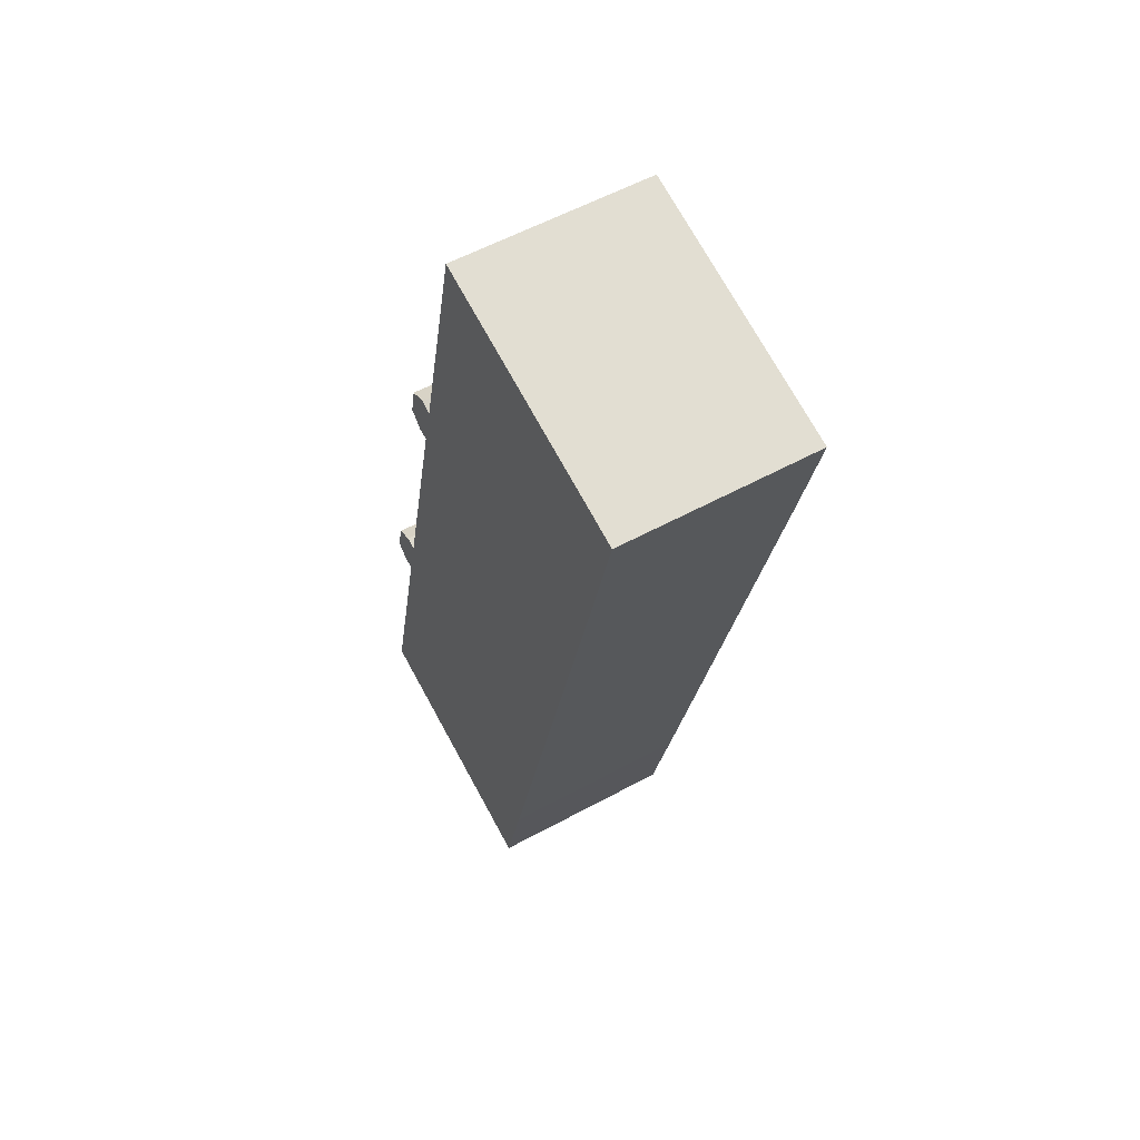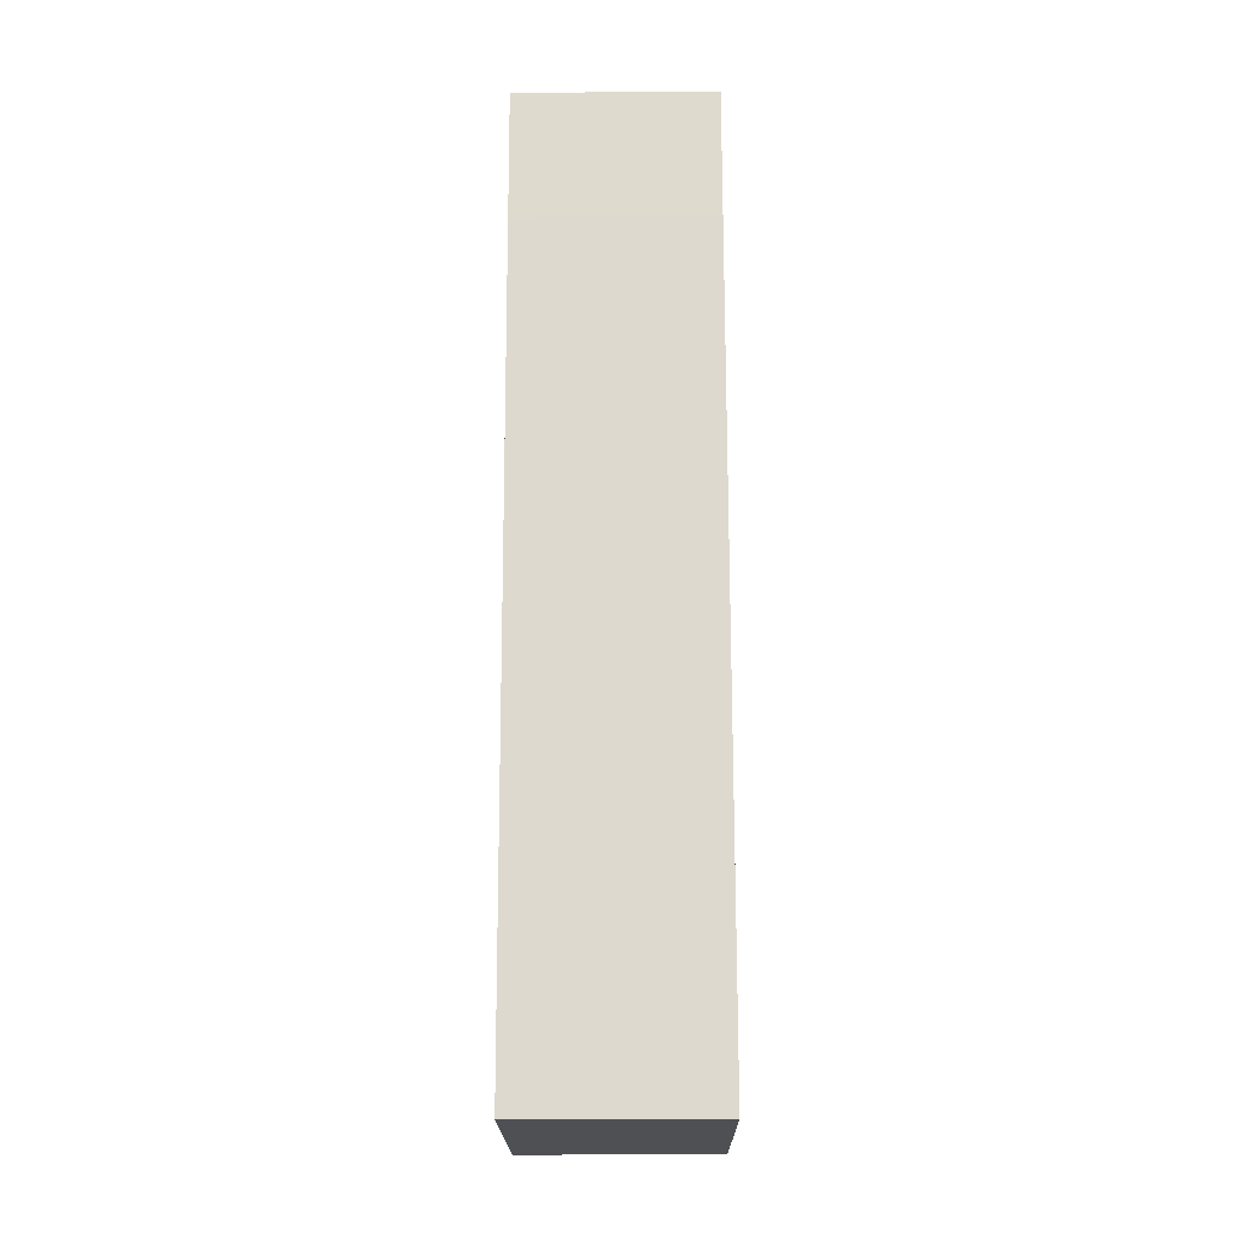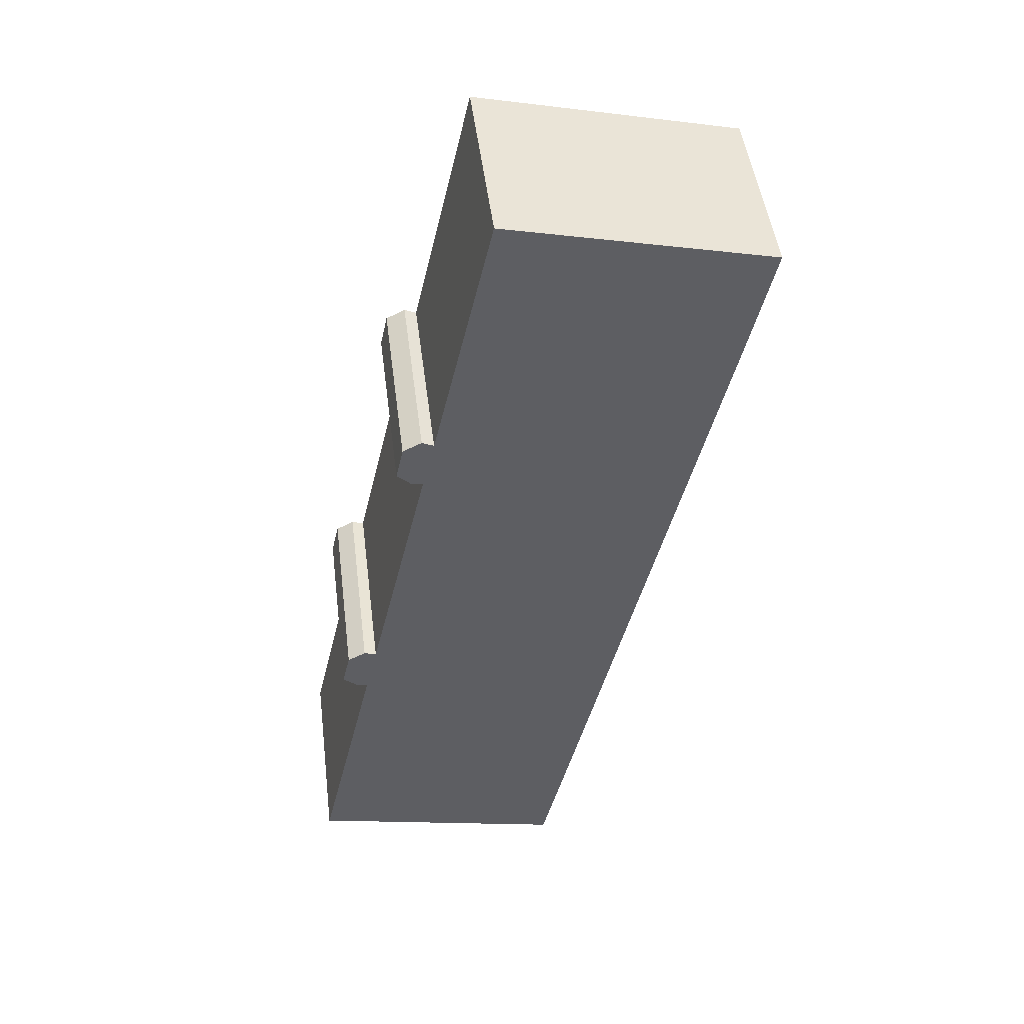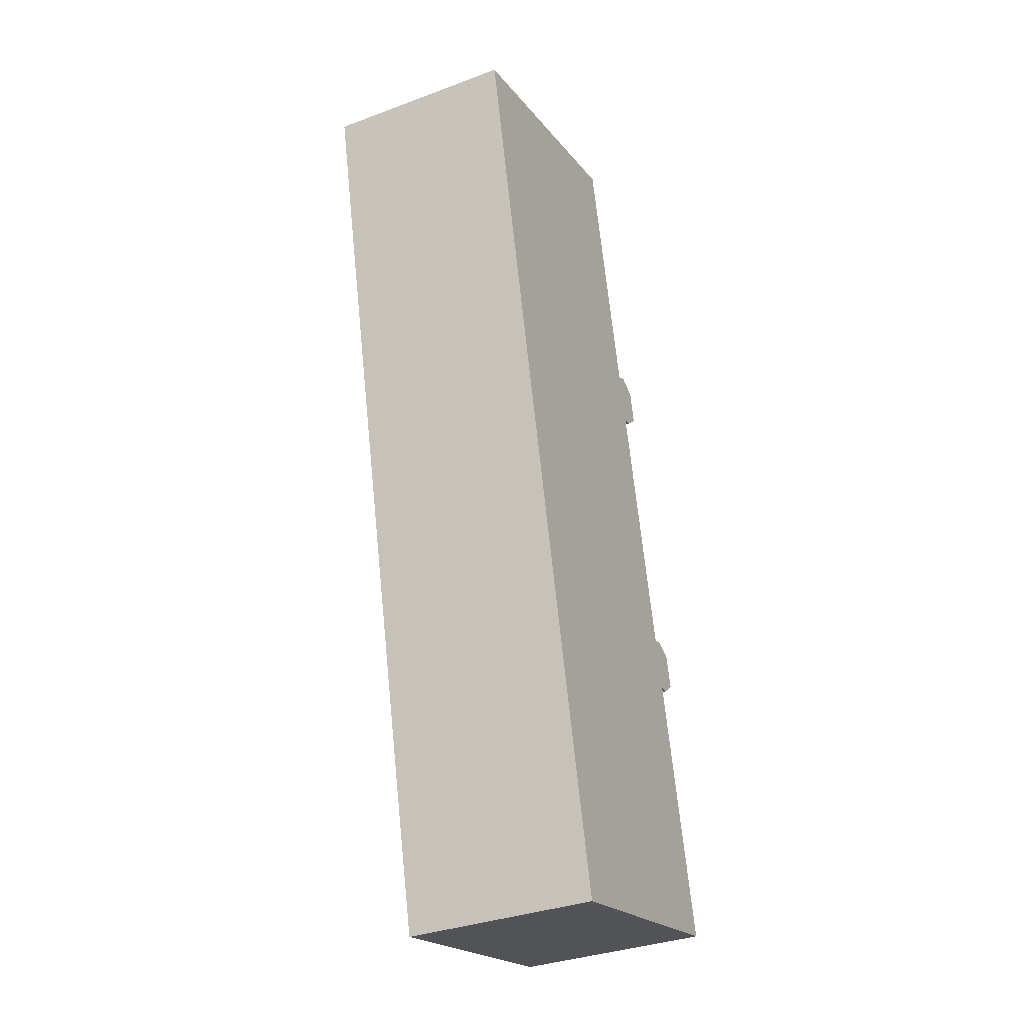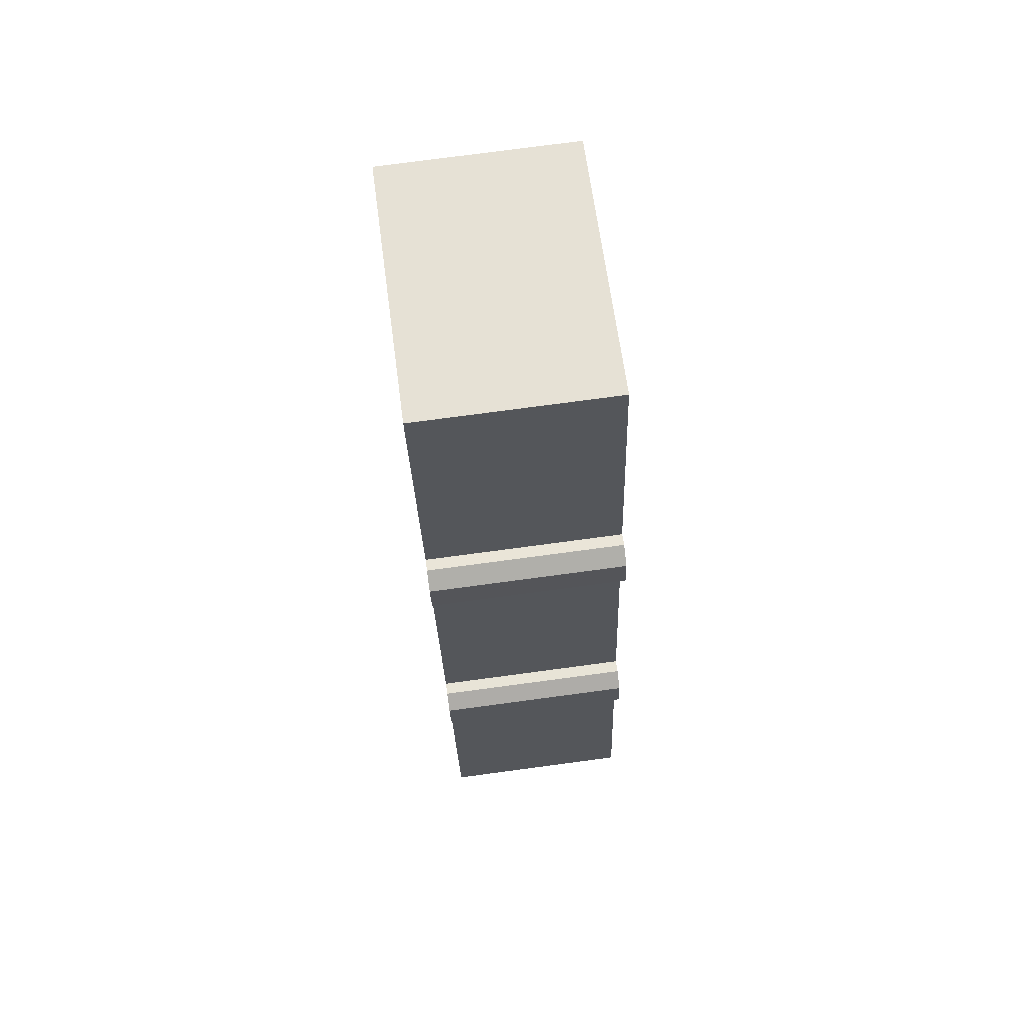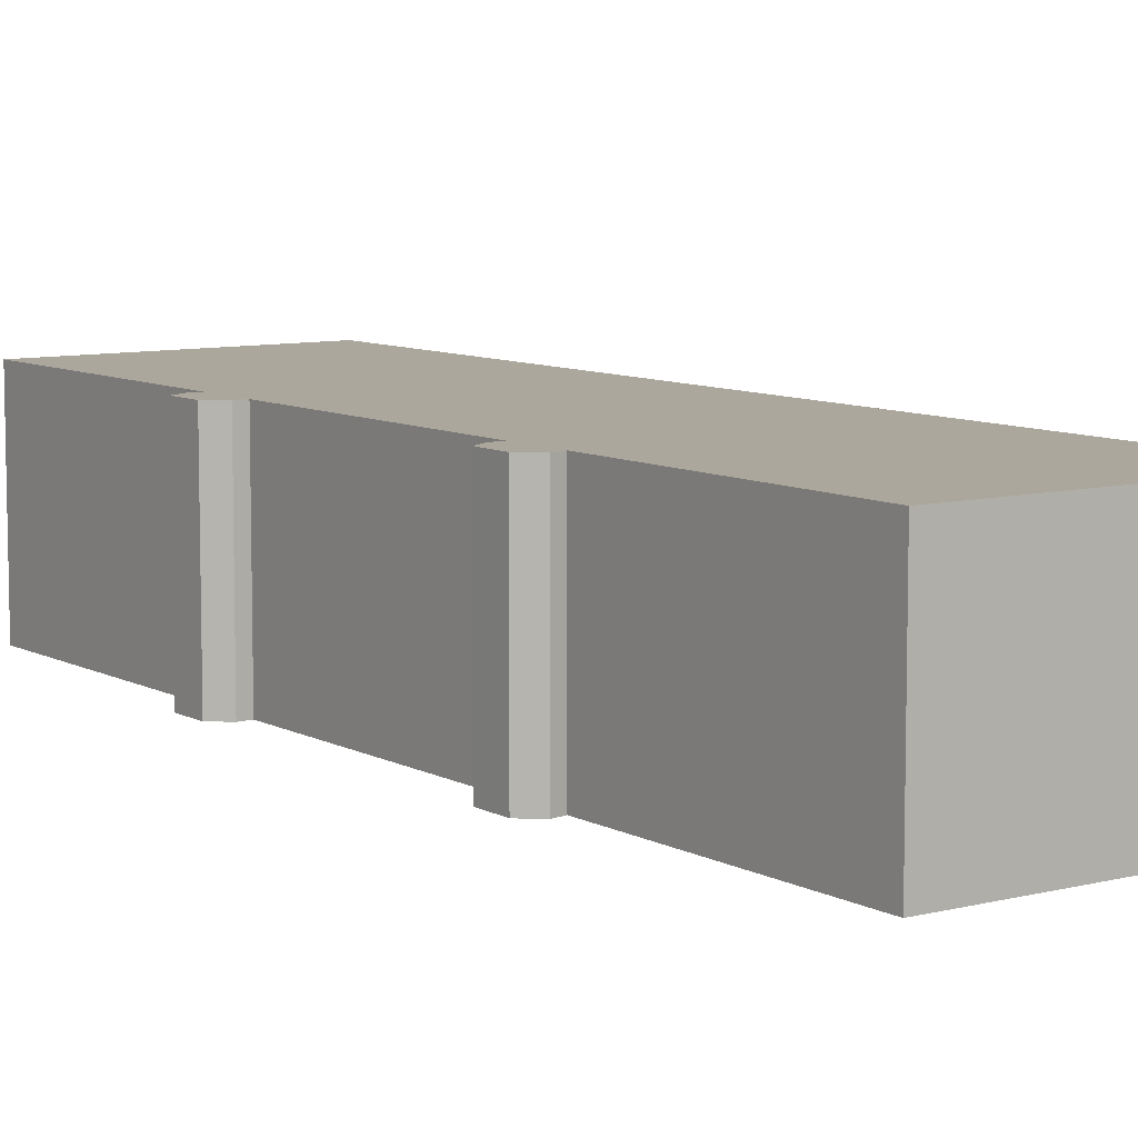
<metadata>
{"format":"obj","ext":"obj","renderer":"f3d","projection":"perspective","resolution":1024,"background":"white","views":[{"elev":57.2,"azim":60.5,"up":"+Z"},{"elev":-31.7,"azim":90.5,"up":"+Z"},{"elev":48.1,"azim":-7.1,"up":"+Z"},{"elev":-34.3,"azim":116.7,"up":"+Z"},{"elev":76.3,"azim":-97.6,"up":"+Z"},{"elev":8.4,"azim":-22.1,"up":"+Y"}]}
</metadata>
<code>
v  2.131 11.65 16.8
v  3.66 11.65 15.96
v  2.933 11.65 16.09
v  3.687 11.65 19.39
v  4.409 11.65 19.17
v  2.601 11.65 18.83
v  6.541 11.65 36.12
v  8.092 11.65 35.22
v  7.402 11.65 35.32
v  8.14 11.65 38.76
v  8.859 11.65 38.43
v  6.986 11.65 38.19
v  15.85 11.65 -3.615
v  0 11.65 7.135e-16
v  17.63 11.65 4.01
v  26.67 11.65 43.22
v  12.52 11.65 54.48
v  28.39 11.65 50.8
v  2.933 -9.851e-16 16.09
v  2.131 -1.028e-15 16.8
v  7.402 -2.163e-15 35.32
v  6.541 -2.212e-15 36.12
v  2.601 -1.153e-15 18.83
v  4.409 -1.174e-15 19.17
v  8.092 -2.157e-15 35.22
v  6.986 -2.339e-15 38.19
v  8.859 -2.353e-15 38.43
v  12.52 -3.336e-15 54.48
v  0 0 0
v  3.66 -9.77e-16 15.96
v  3.687 -1.187e-15 19.39
v  8.14 -2.373e-15 38.76
v  28.39 -3.111e-15 50.8
v  15.85 2.214e-16 -3.615
v  26.67 -2.646e-15 43.22
v  17.63 -2.455e-16 4.01
g defaultobject
f 1 2 3
f 4 5 6
f 7 8 9
f 10 11 12
f 2 13 14
f 13 2 15
f 15 2 16
f 16 2 5
f 5 2 1
f 5 1 6
f 16 5 8
f 16 8 7
f 16 7 11
f 11 7 12
f 16 11 17
f 16 17 18
f 19 1 3
f 1 19 20
f 21 7 9
f 7 21 22
f 20 6 1
f 6 20 23
f 24 8 5
f 8 24 25
f 22 12 7
f 12 22 26
f 27 17 11
f 17 27 28
f 29 2 14
f 2 29 30
f 23 4 6
f 4 23 31
f 26 10 12
f 10 26 32
f 31 5 4
f 5 31 24
f 28 18 17
f 18 28 33
f 25 9 8
f 9 25 21
f 34 14 13
f 14 34 29
f 30 3 2
f 3 30 19
f 32 11 10
f 11 32 27
f 33 16 18
f 16 33 35
f 16 35 15
f 15 35 36
f 15 36 13
f 13 36 34
f 33 27 35
f 27 33 28
f 36 29 34
f 29 36 35
f 29 35 30
f 30 35 19
f 19 35 24
f 19 24 20
f 24 35 25
f 25 35 21
f 21 35 22
f 22 35 27
f 22 27 26
f 26 27 32
f 24 23 20
f 23 24 31

</code>
